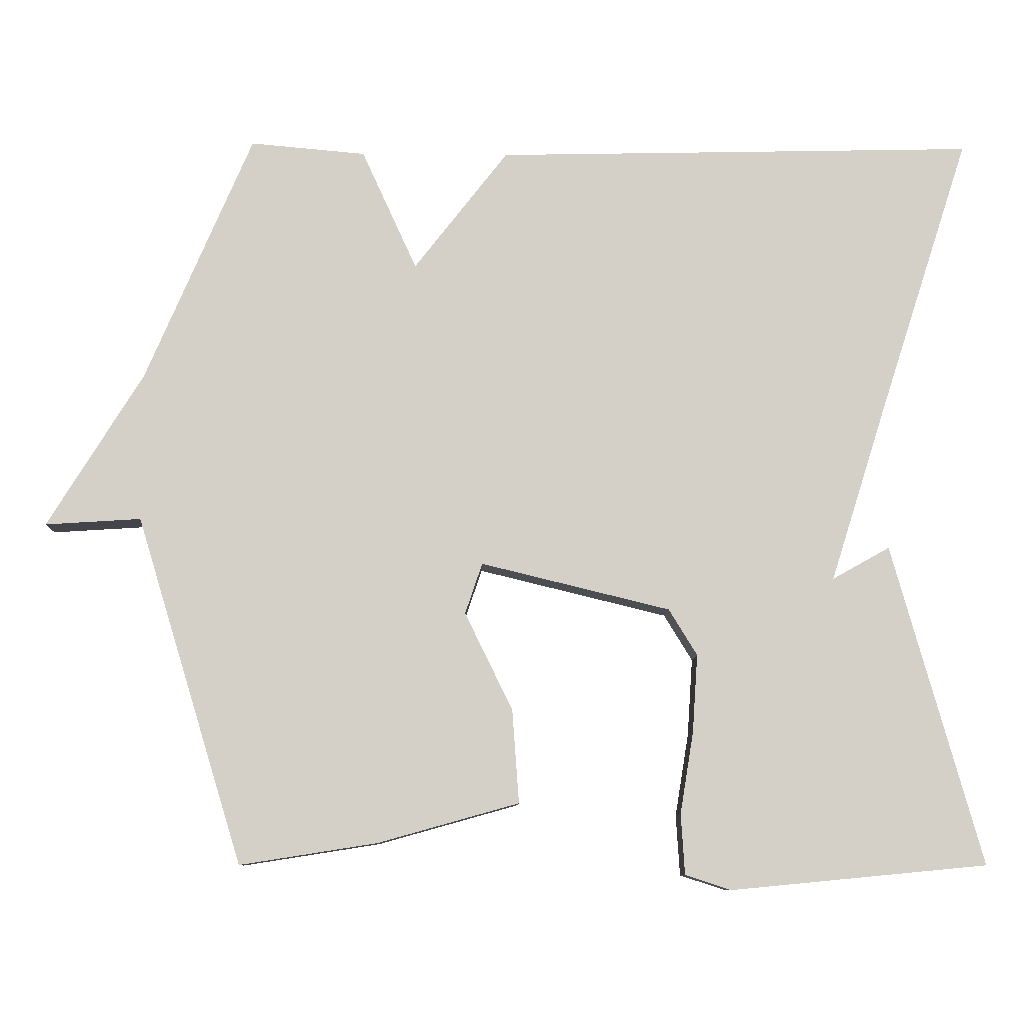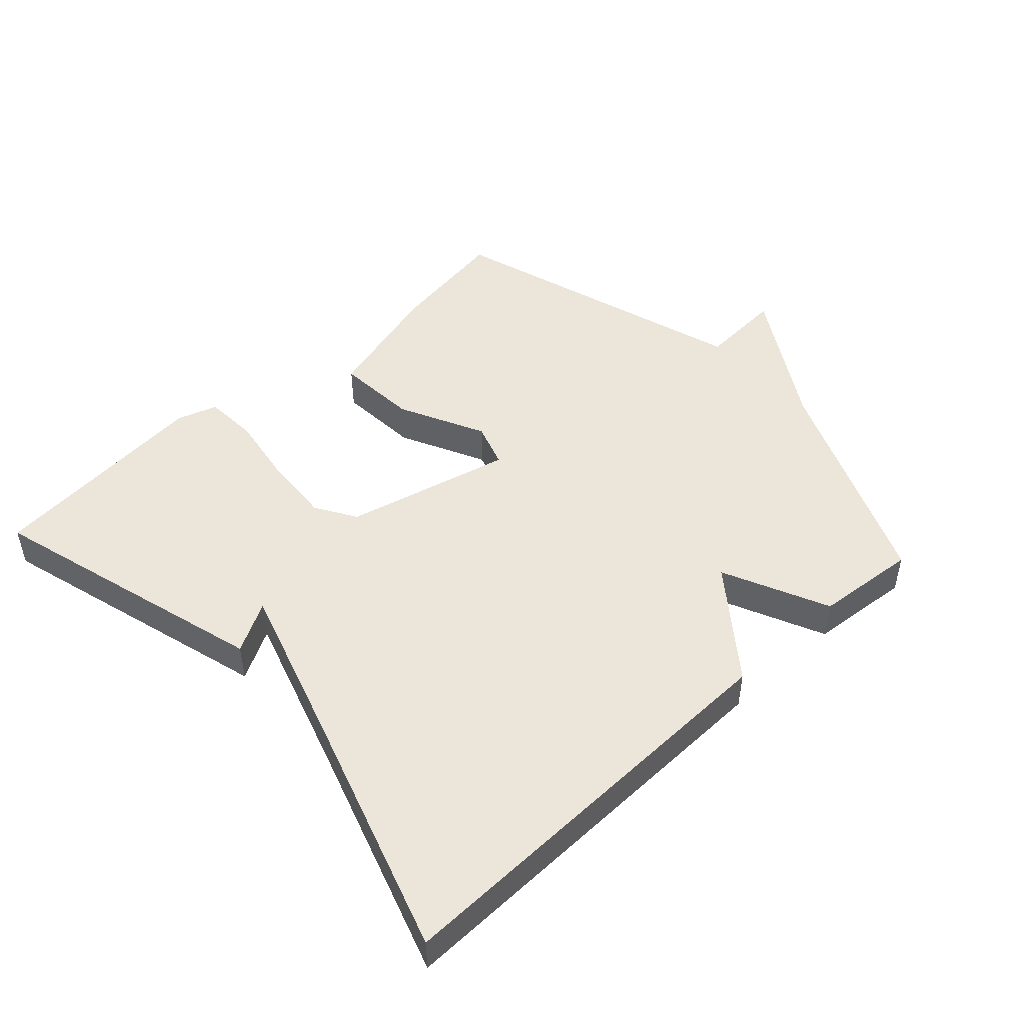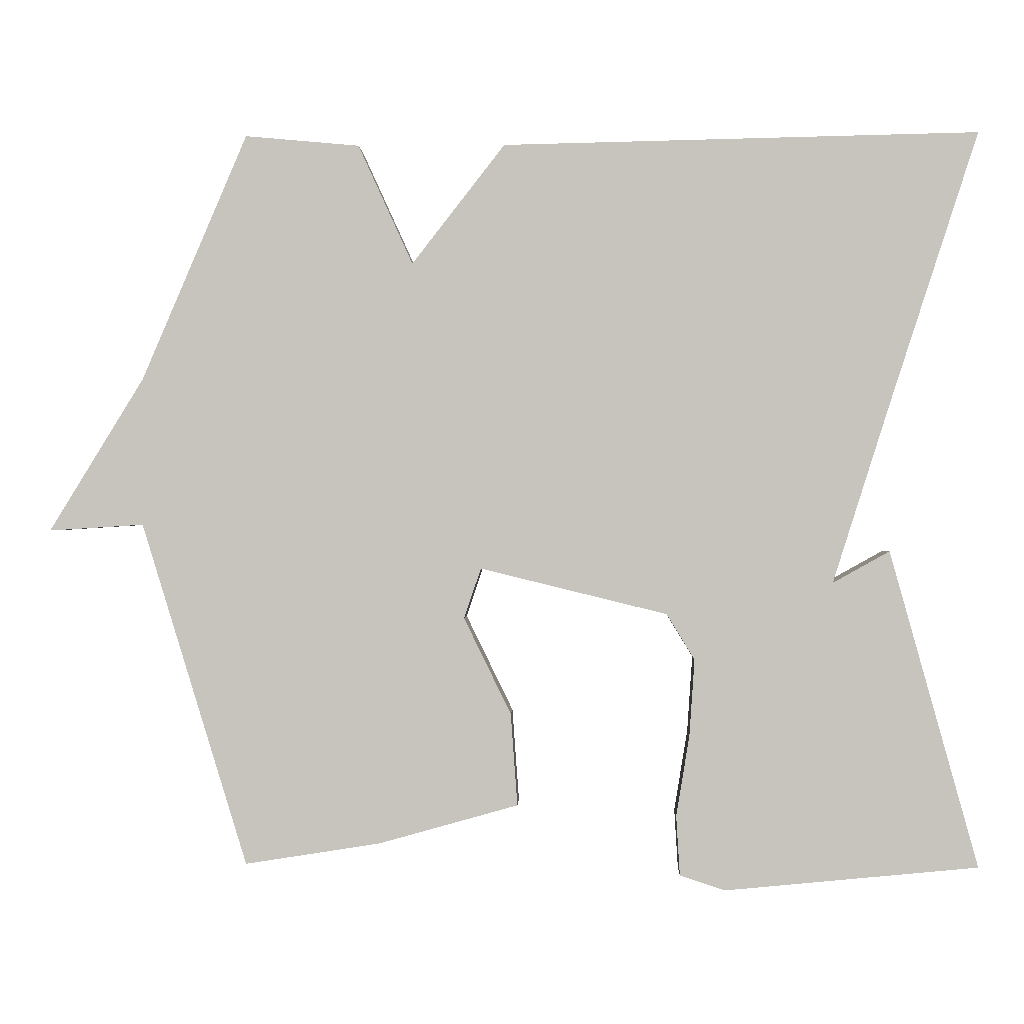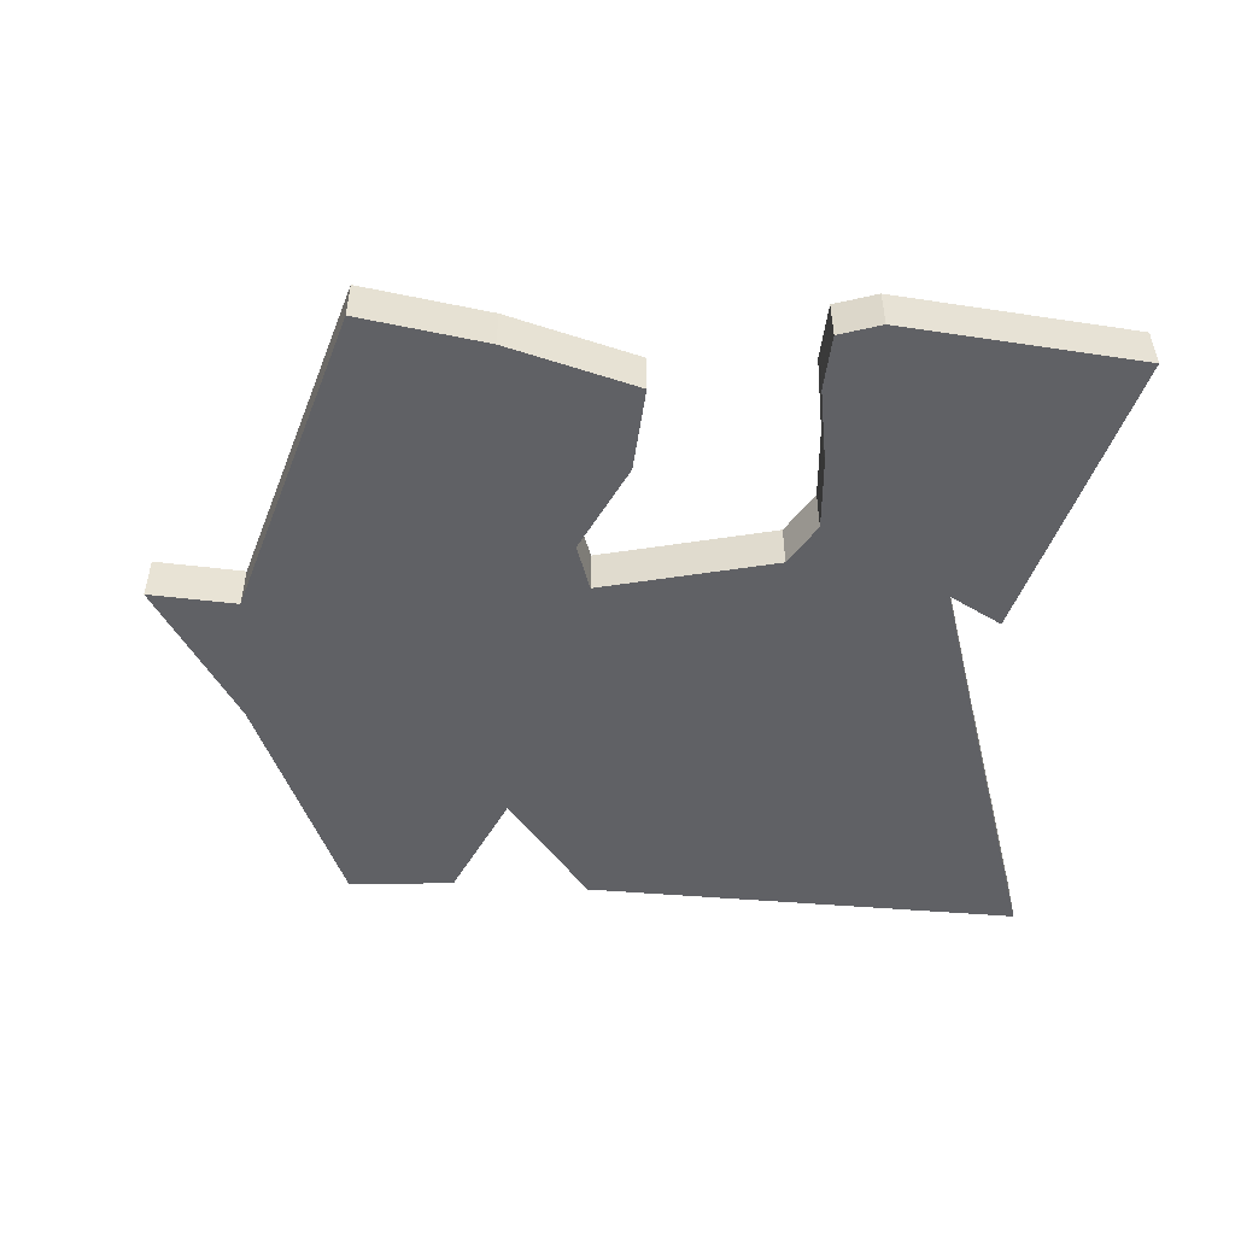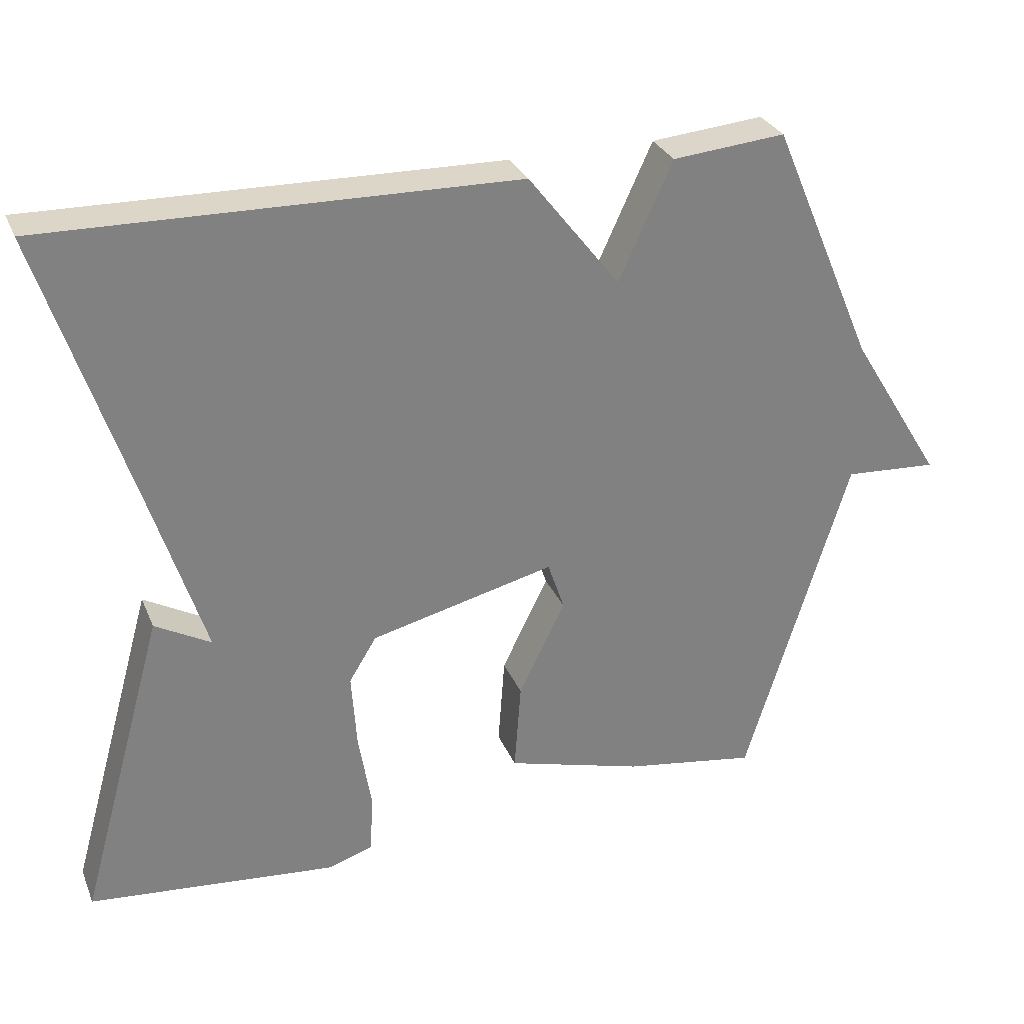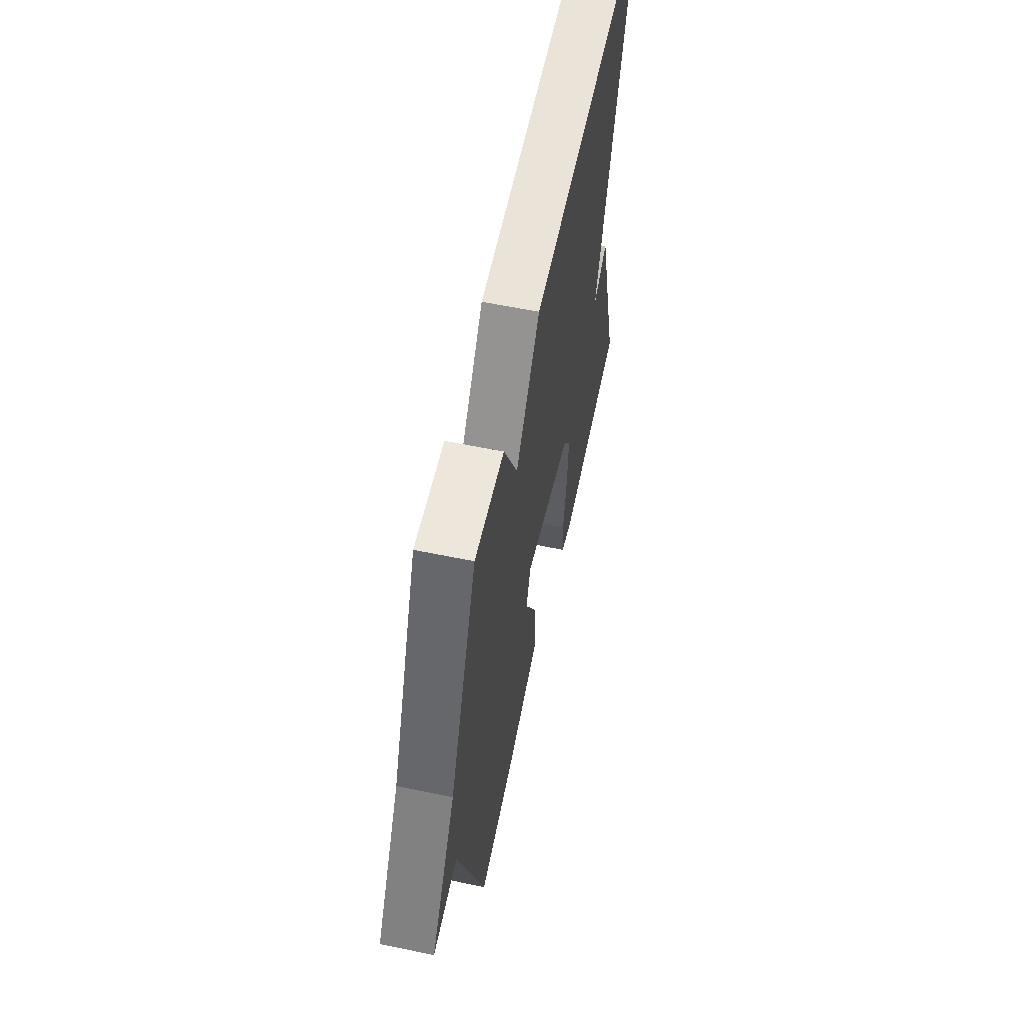
<metadata>
{"format":"obj","ext":"obj","renderer":"f3d","projection":"perspective","resolution":1024,"background":"white","views":[{"elev":-9.4,"azim":178.6,"up":"+Z"},{"elev":48.4,"azim":-42.7,"up":"+Y"},{"elev":-0.0,"azim":-178.1,"up":"+Z"},{"elev":-50.0,"azim":176.0,"up":"+Y"},{"elev":29.8,"azim":-19.9,"up":"+Z"},{"elev":59.8,"azim":102.0,"up":"+Z"}]}
</metadata>
<code>
v 0.5 0.07 -0.5
v 0.316 0.07 -0.471
v 0.127 0.07 -0.418
v 0.136 0.07 -0.293
v 0.2 0.07 -0.162
v 0.177 0.07 -0.094
v -0.077 0.07 -0.156
v -0.115 0.07 -0.218
v -0.108 0.07 -0.322
v -0.09 0.07 -0.432
v -0.095 0.07 -0.513
v -0.156 0.07 -0.533
v -0.5 0.07 -0.5
v -0.38 0.07 -0.07
v -0.303 0.07 -0.113
v -0.38 0.07 0.13
v -0.5 0.07 0.5
v 0.145 0.07 0.486
v 0.271 0.07 0.324
v 0.345 0.07 0.486
v 0.5 0.07 0.5
v 0.643 0.07 0.166
v 0.771 0.07 -0.042
v 0.643 0.07 -0.034
v 0.5 0 -0.5
v 0.316 0 -0.471
v 0.127 0 -0.418
v 0.136 0 -0.293
v 0.2 0 -0.162
v 0.177 0 -0.094
v -0.077 0 -0.156
v -0.115 0 -0.218
v -0.108 0 -0.322
v -0.09 0 -0.432
v -0.095 0 -0.513
v -0.156 0 -0.533
v -0.5 0 -0.5
v -0.38 0 -0.07
v -0.303 0 -0.113
v -0.38 0 0.13
v -0.5 0 0.5
v 0.145 0 0.486
v 0.271 0 0.324
v 0.345 0 0.486
v 0.5 0 0.5
v 0.643 0 0.166
v 0.771 0 -0.042
v 0.643 0 -0.034
f 22 23 24
f 24 1 2
f 22 24 2
f 21 22 2
f 20 21 2
f 19 20 2
f 16 17 18 19
f 15 16 19
f 13 14 15
f 12 13 15
f 11 12 15
f 10 11 15
f 9 10 15
f 8 9 15
f 7 8 15
f 6 7 15 19
f 5 6 19 2
f 2 3 4 5
f 48 47 46
f 26 25 48
f 26 48 46
f 26 46 45
f 26 45 44
f 26 44 43
f 43 42 41 40
f 43 40 39
f 39 38 37
f 39 37 36
f 39 36 35
f 39 35 34
f 39 34 33
f 39 33 32
f 39 32 31
f 43 39 31 30
f 26 43 30 29
f 29 28 27 26
f 1 25 26 2
f 2 26 27 3
f 3 27 28 4
f 4 28 29 5
f 5 29 30 6
f 6 30 31 7
f 7 31 32 8
f 8 32 33 9
f 9 33 34 10
f 10 34 35 11
f 11 35 36 12
f 12 36 37 13
f 13 37 38 14
f 14 38 39 15
f 15 39 40 16
f 16 40 41 17
f 17 41 42 18
f 18 42 43 19
f 19 43 44 20
f 20 44 45 21
f 21 45 46 22
f 22 46 47 23
f 23 47 48 24
f 24 48 25 1

</code>
